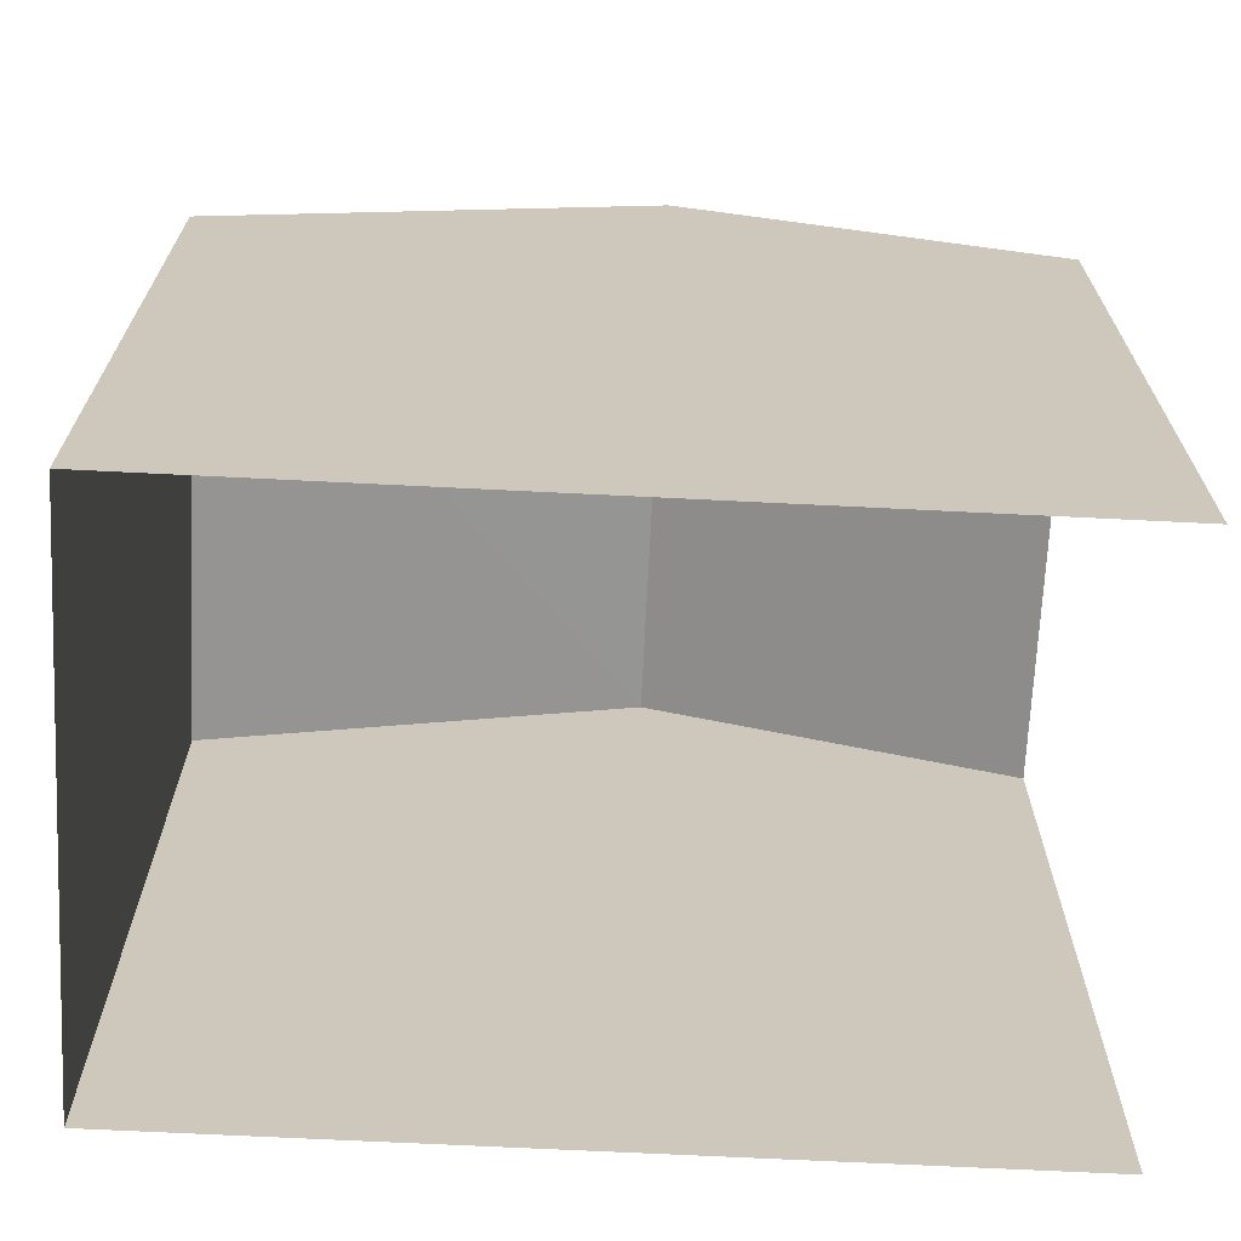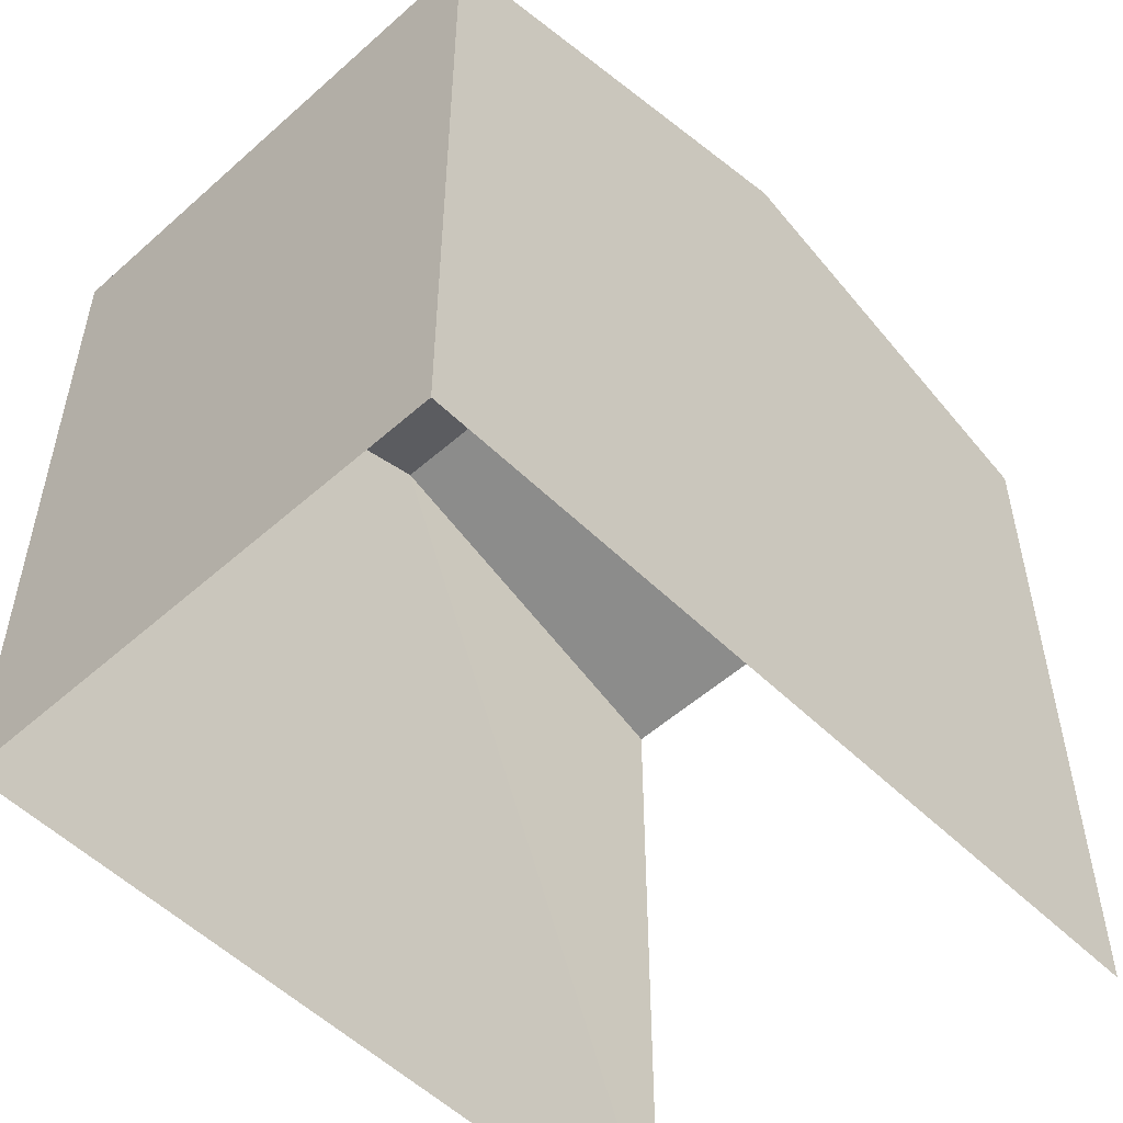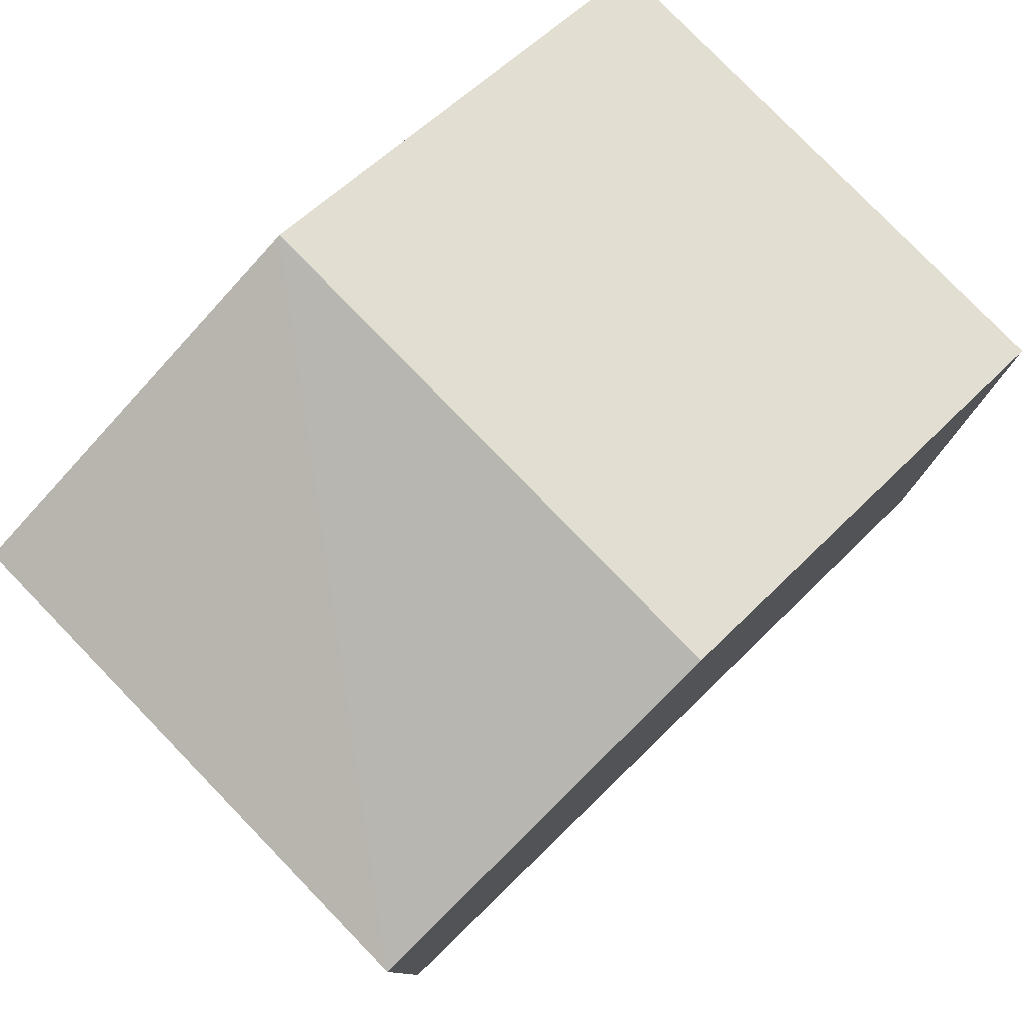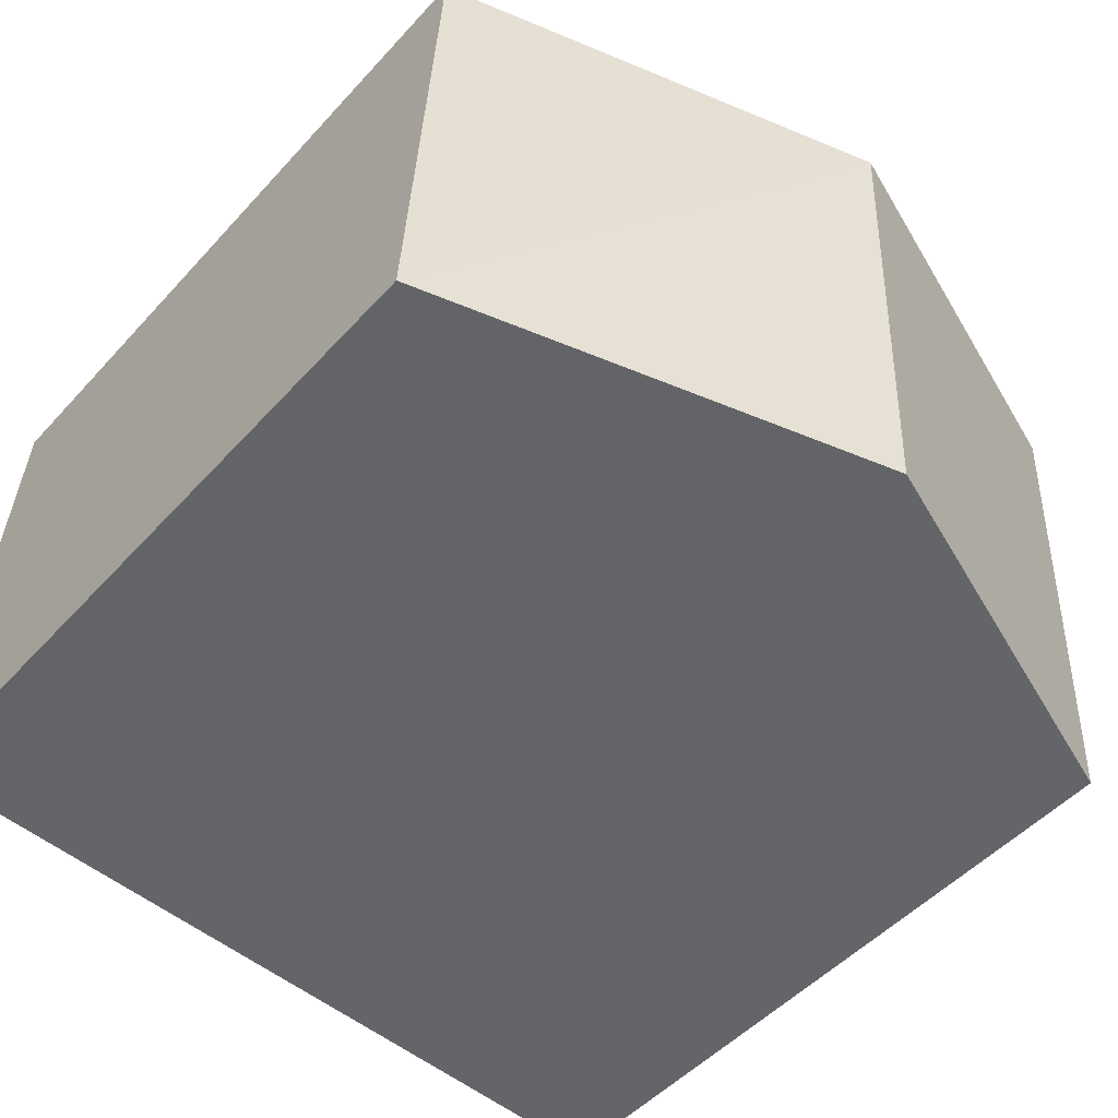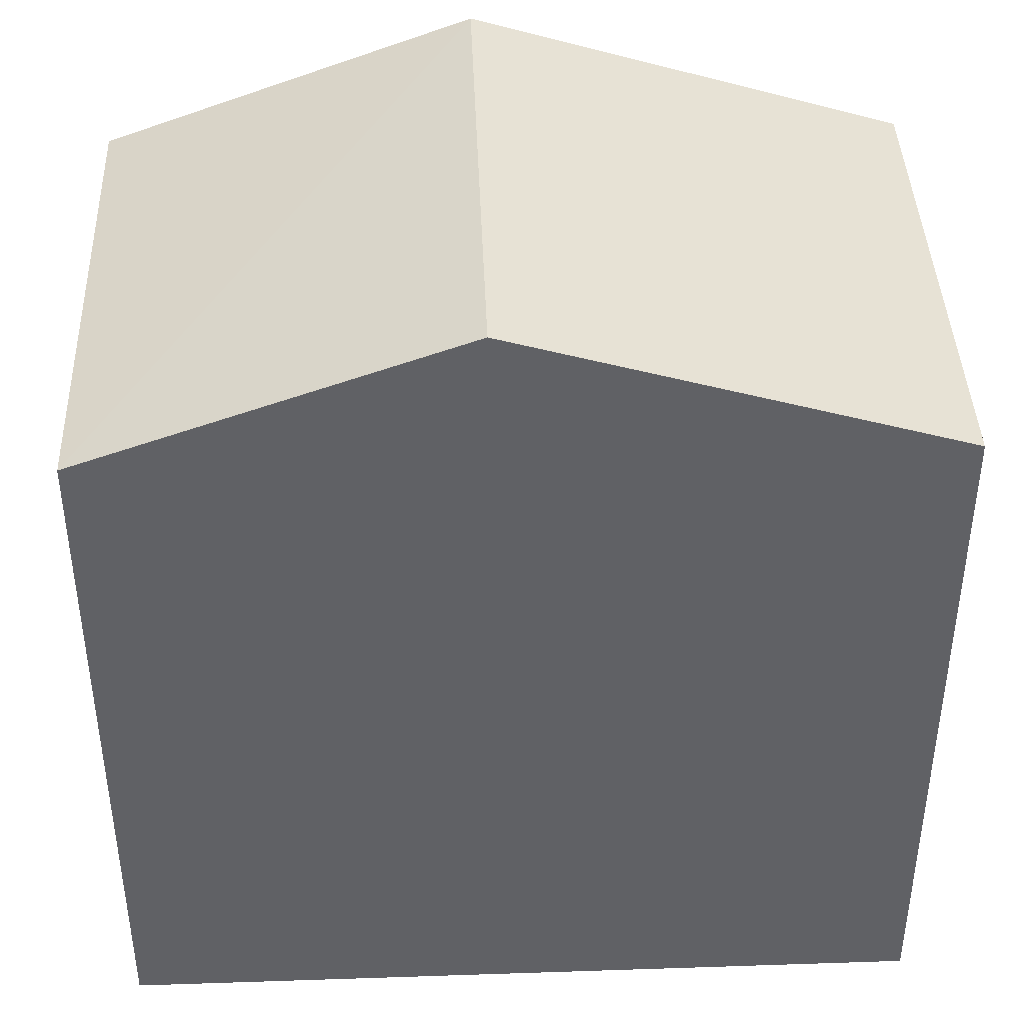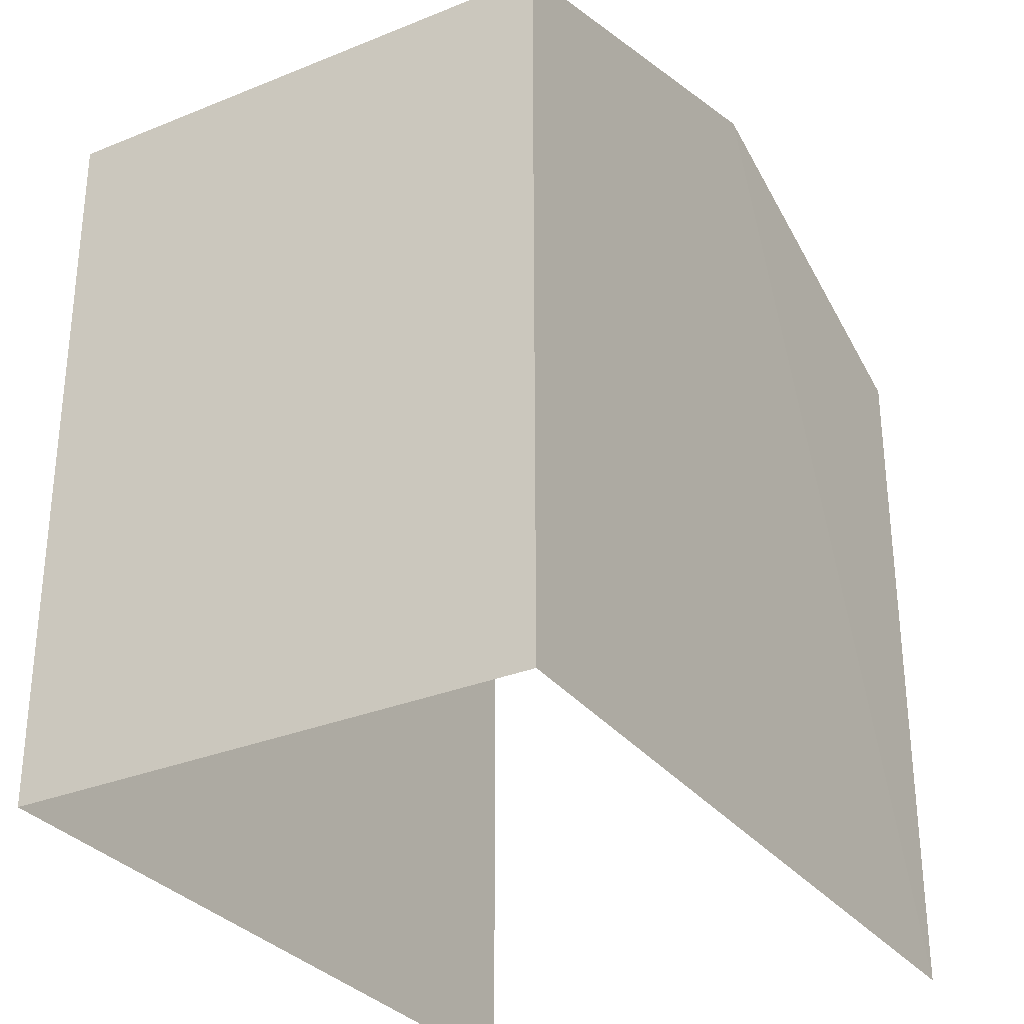
<metadata>
{"format":"obj","ext":"obj","renderer":"f3d","projection":"perspective","resolution":1024,"background":"white","views":[{"elev":-68.6,"azim":-5.9,"up":"+Z"},{"elev":-52.7,"azim":-49.5,"up":"+Z"},{"elev":79.1,"azim":132.8,"up":"+Z"},{"elev":-49.6,"azim":-40.3,"up":"+Y"},{"elev":41.5,"azim":174.7,"up":"+Z"},{"elev":-30.7,"azim":-62.7,"up":"+Z"}]}
</metadata>
<code>
v -3.737e+05 -1.051e+05 21.72
v -3.737e+05 -1.051e+05 21.72
v -3.737e+05 -1.051e+05 21.72
v -3.737e+05 -1.051e+05 21.72
v -3.737e+05 -1.051e+05 31.38
v -3.737e+05 -1.051e+05 29.85
v -3.737e+05 -1.051e+05 31.38
v -3.737e+05 -1.051e+05 29.86
v -3.737e+05 -1.051e+05 29.86
v -3.737e+05 -1.051e+05 29.86
f 1 2 3
f 4 1 3
f 8 2 1
f 6 8 1
f 5 6 7
f 5 8 6
f 7 9 5
f 7 10 9
f 6 1 7
f 1 4 7
f 4 10 7
f 9 3 5
f 3 2 5
f 2 8 5
f 9 4 3
f 9 10 4

</code>
